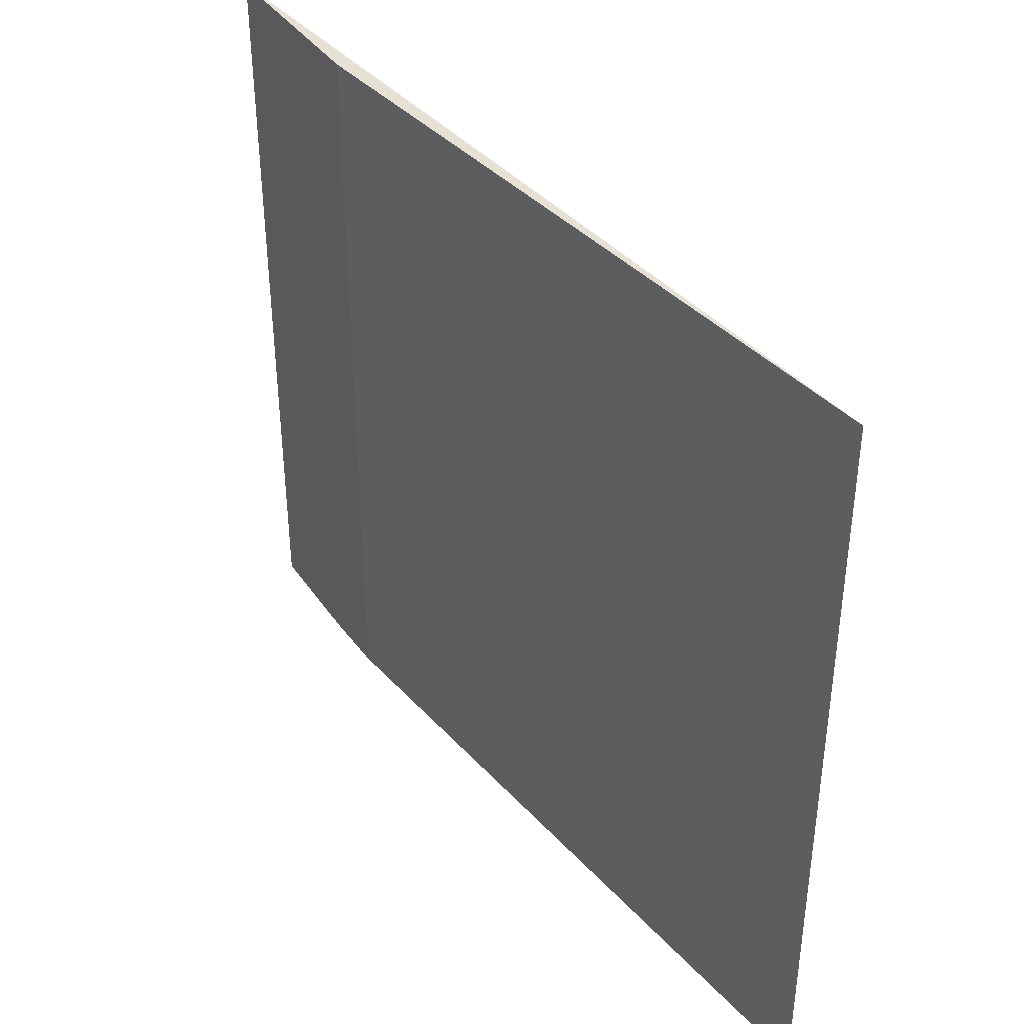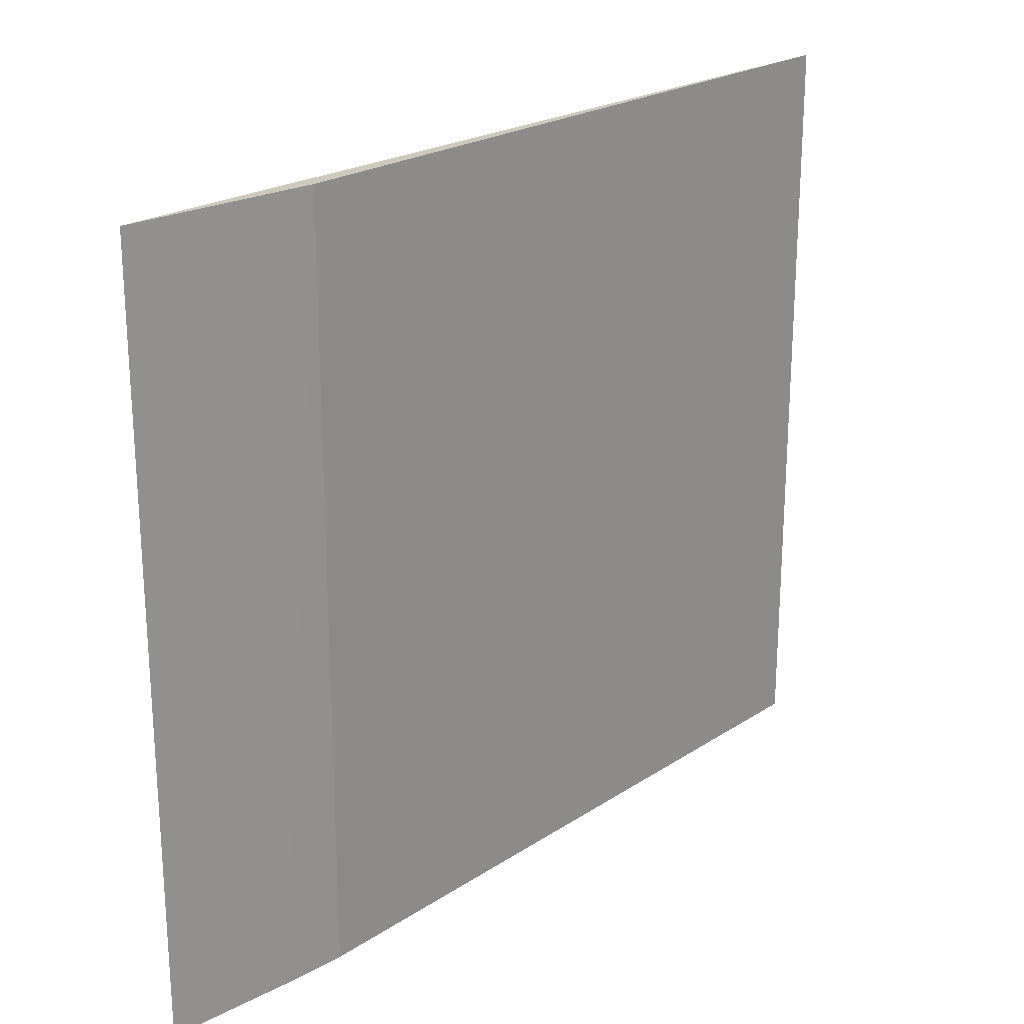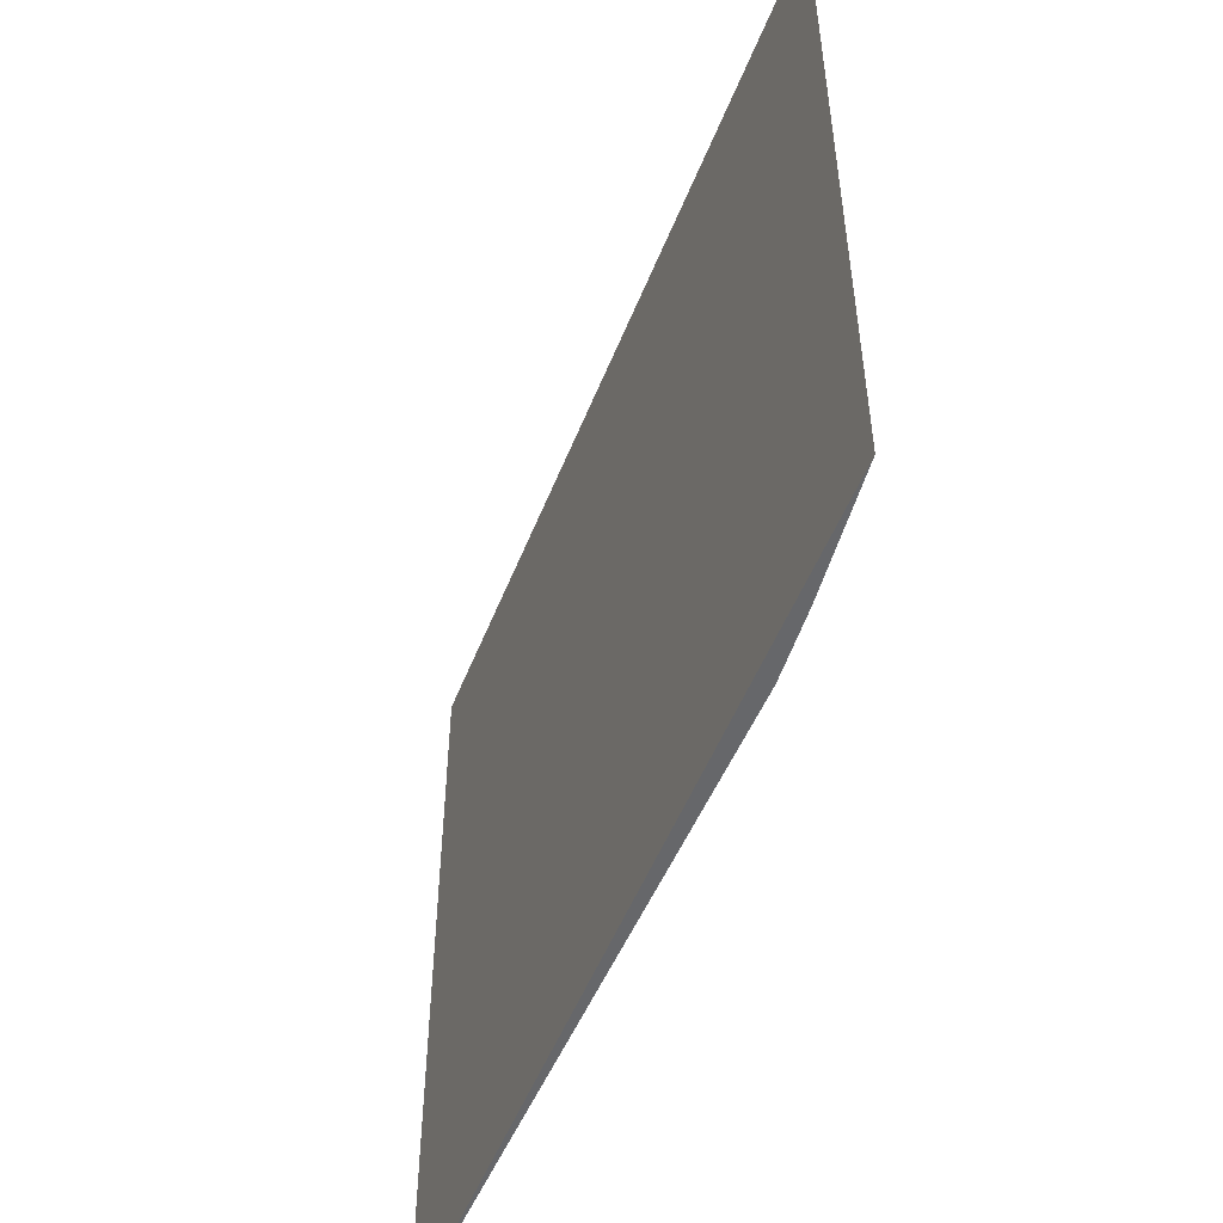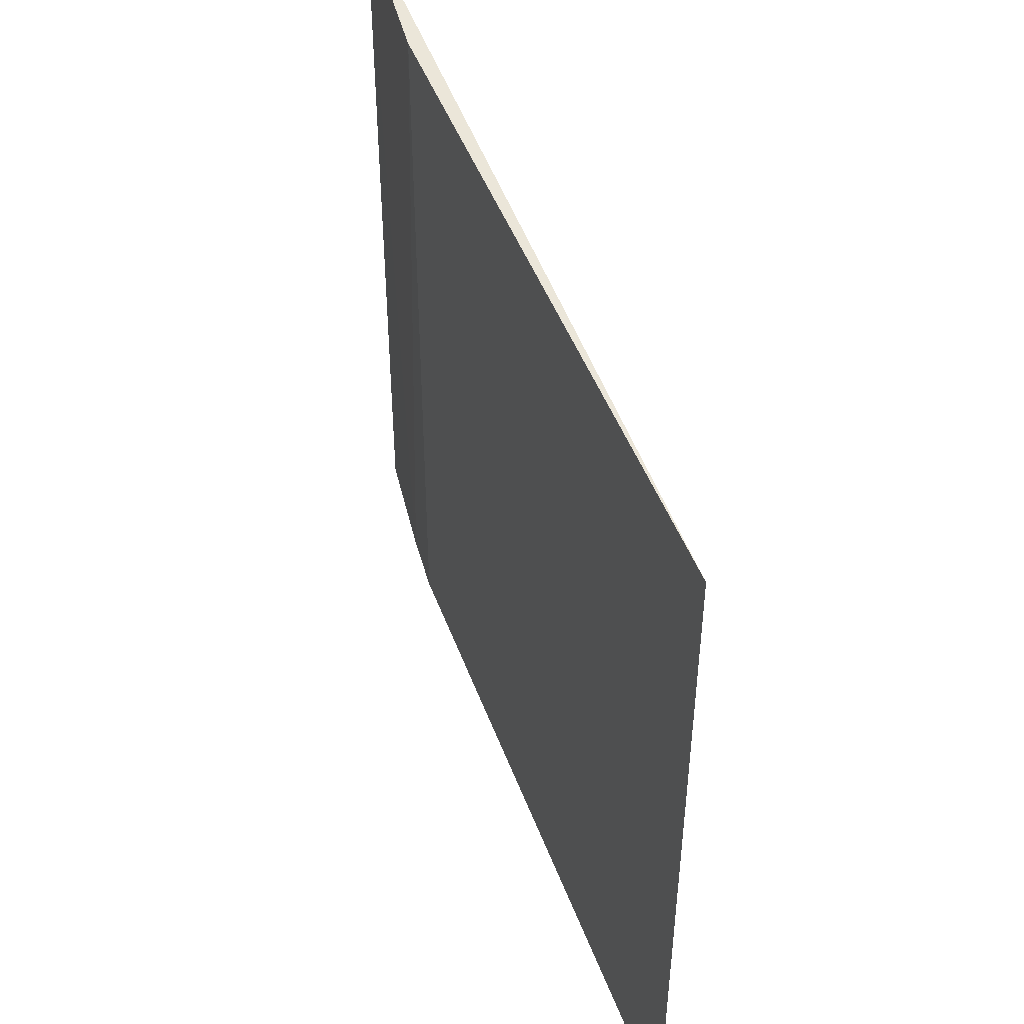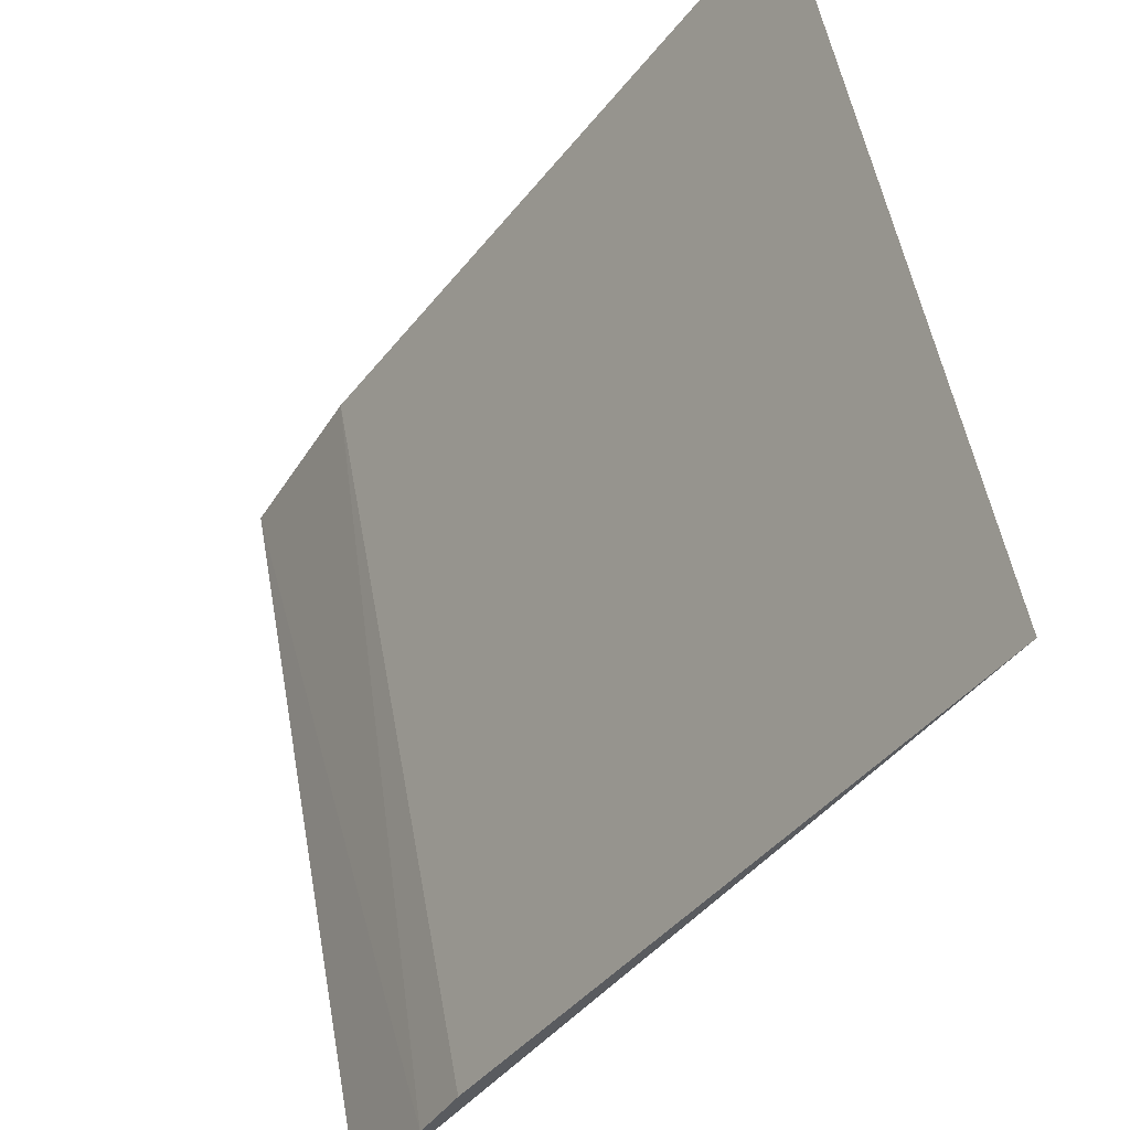
<metadata>
{"format":"obj","ext":"obj","renderer":"f3d","projection":"perspective","resolution":1024,"background":"white","views":[{"elev":39.2,"azim":178.7,"up":"+Z"},{"elev":22.7,"azim":77.9,"up":"+Z"},{"elev":-52.1,"azim":13.5,"up":"+Z"},{"elev":46.9,"azim":-163.7,"up":"+Z"},{"elev":54.1,"azim":169.7,"up":"+Y"}]}
</metadata>
<code>
v 0.07902 0.0611 0.02575
v 0.08514 0.05227 0.02575
v 0.08399 0.05425 0.02575
v 0.07902 0.0611 0.01666
v 0.08441 0.05357 0.01666
v 0.08514 0.05227 0.01666
v 0.08399 0.05425 0.01666
f 1 2 3
f 1 3 4
f 2 1 4
f 5 3 2
f 6 5 2
f 6 2 4
f 7 4 3
f 7 3 5
f 7 6 4
f 7 5 6

</code>
